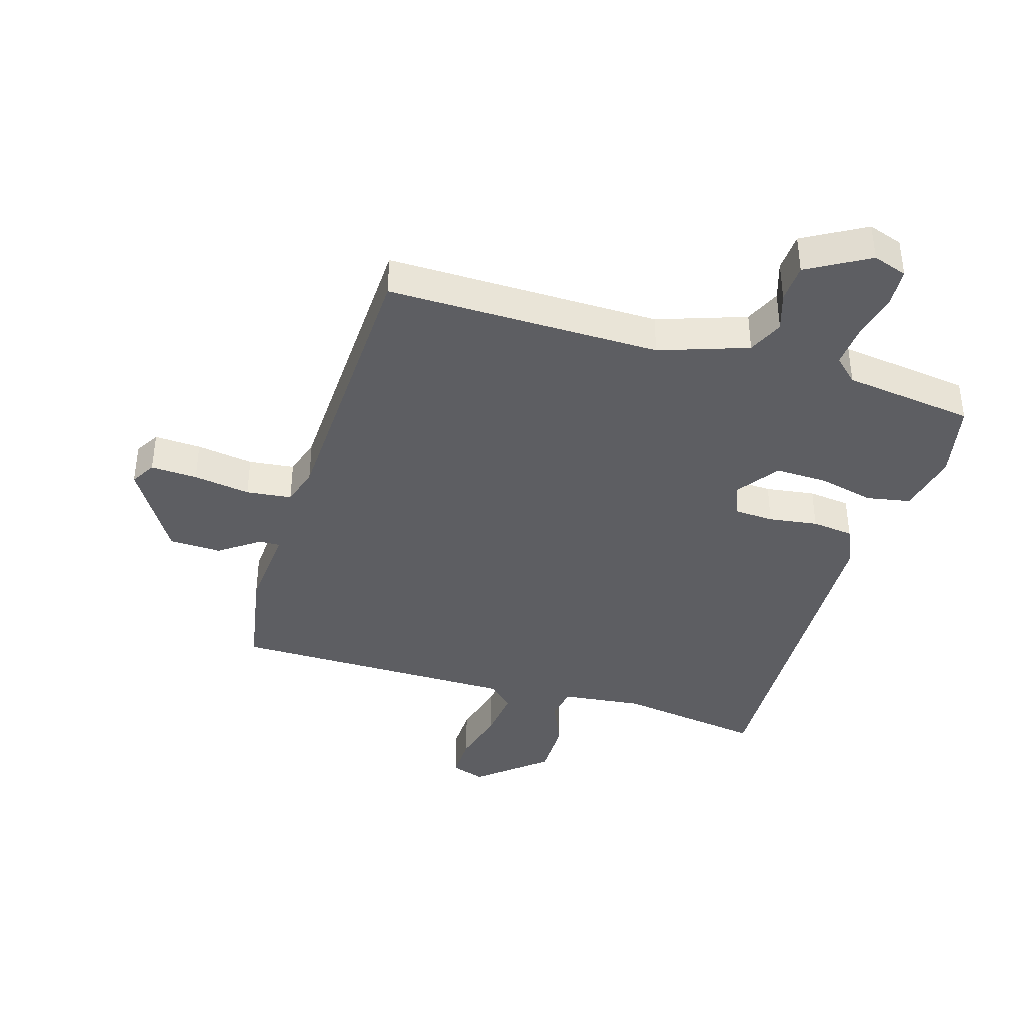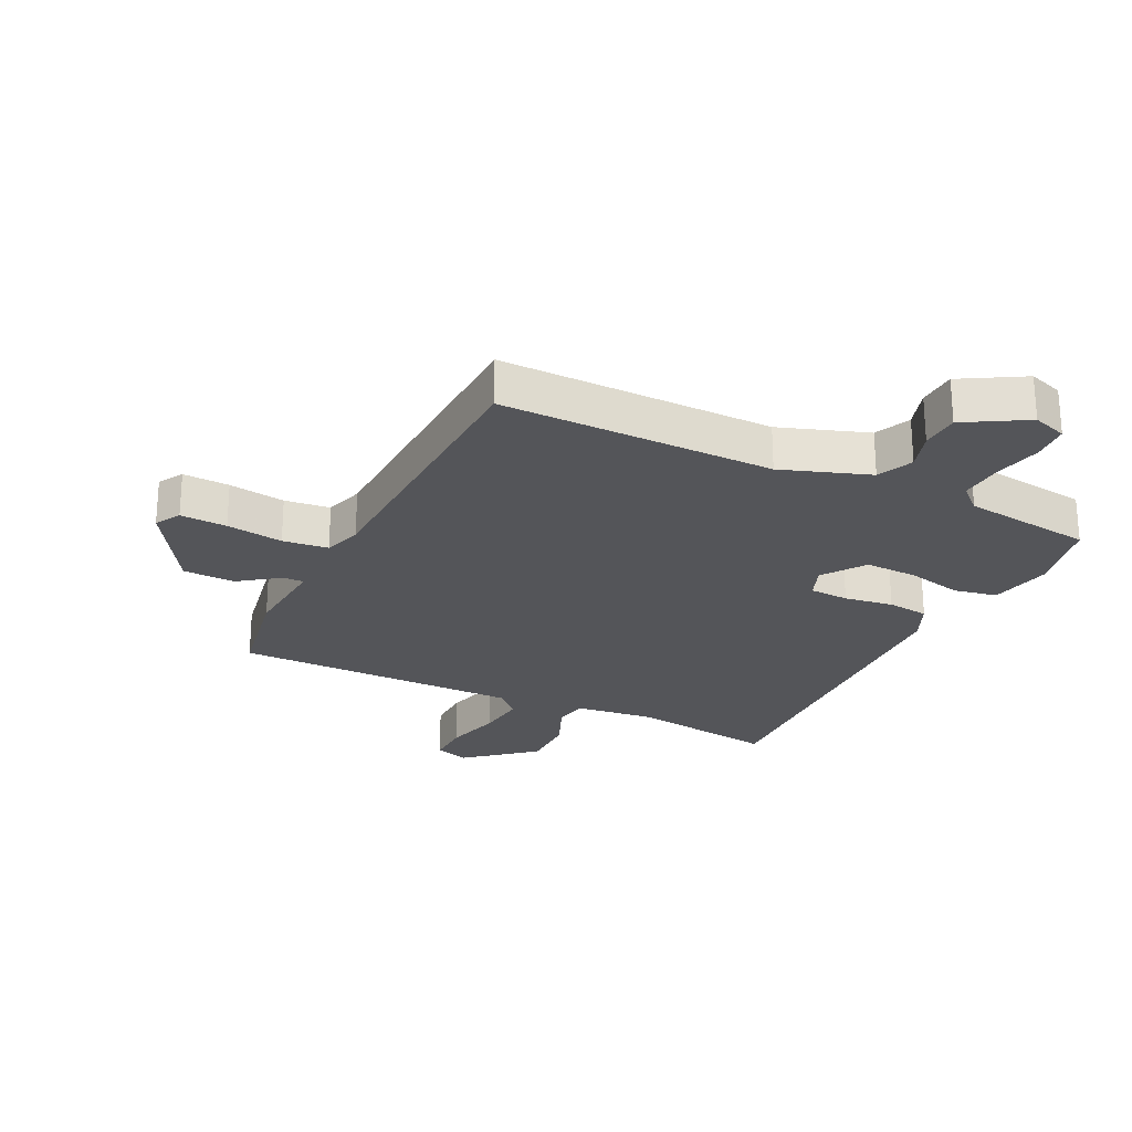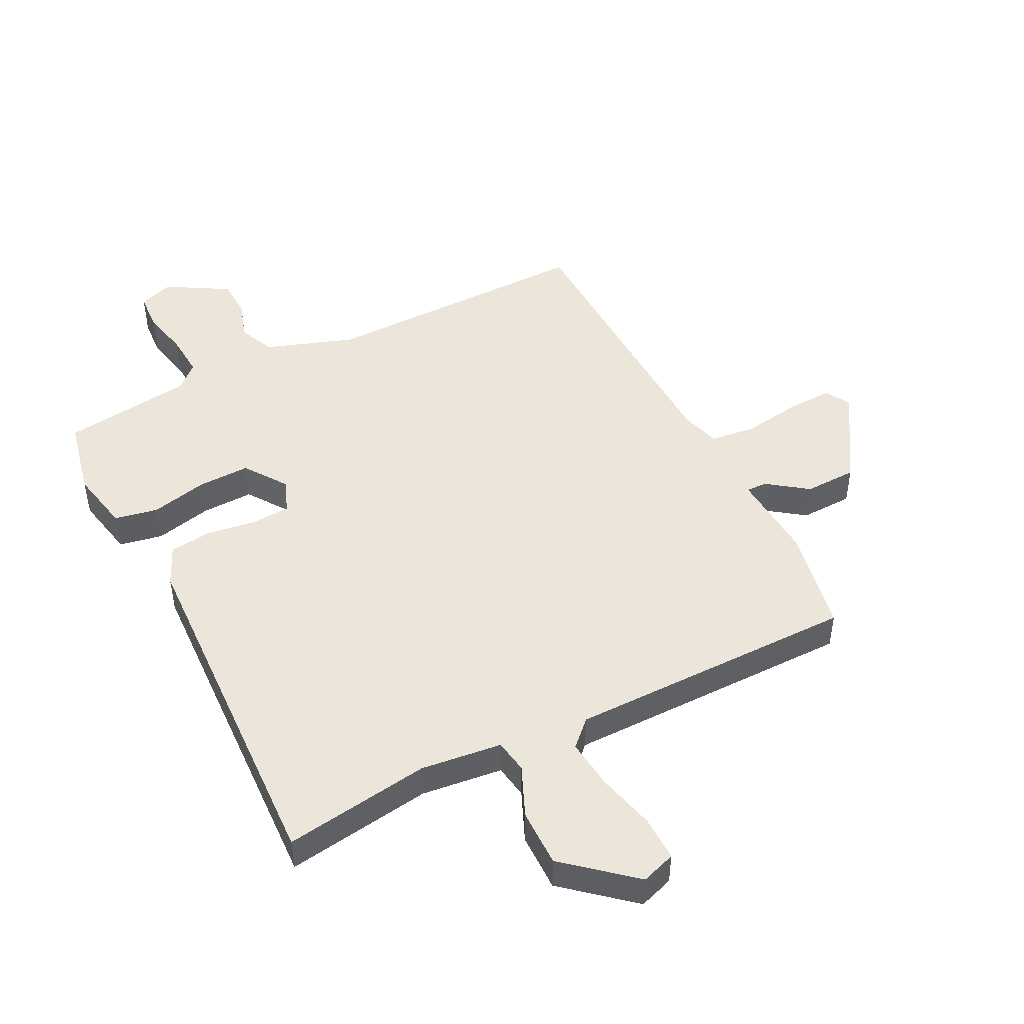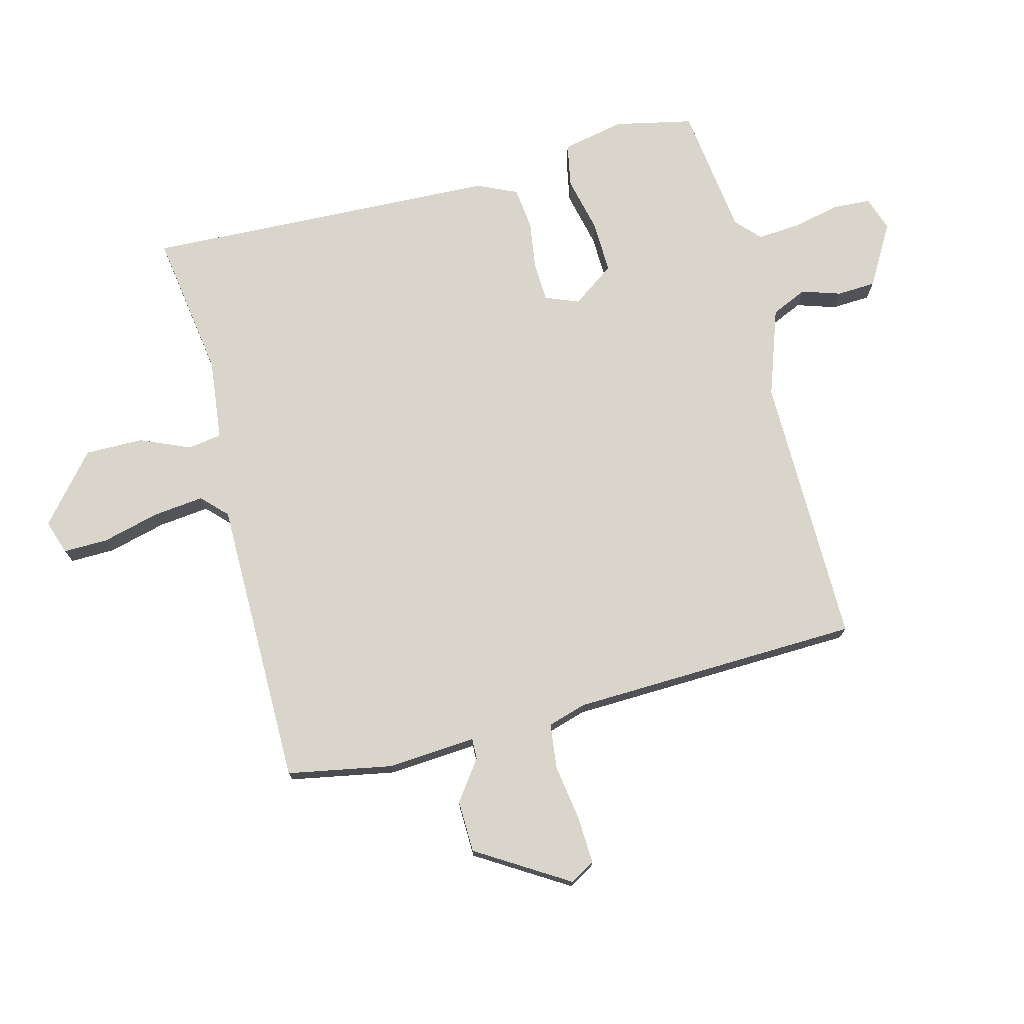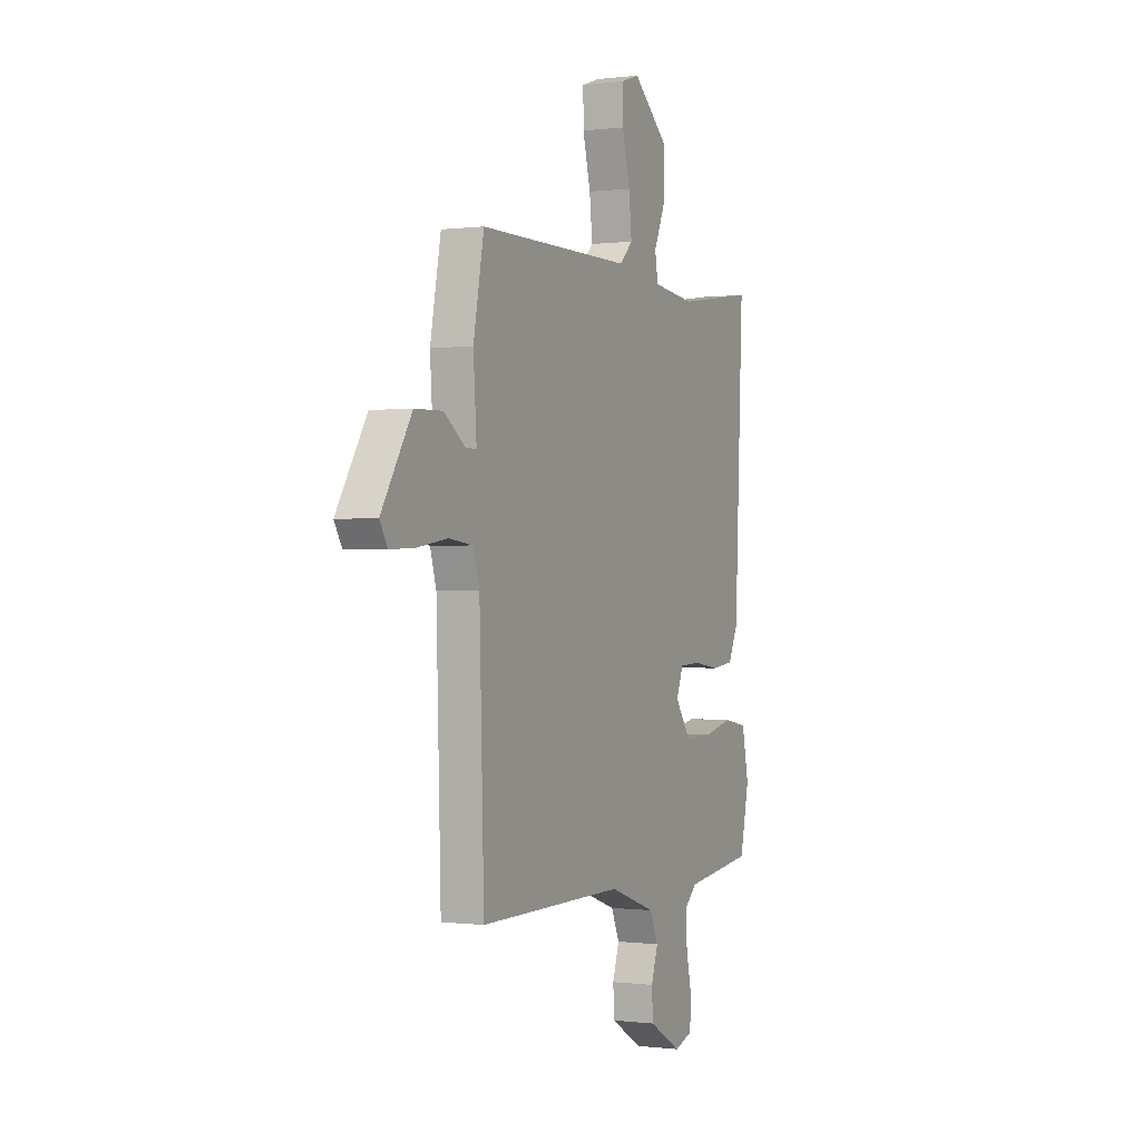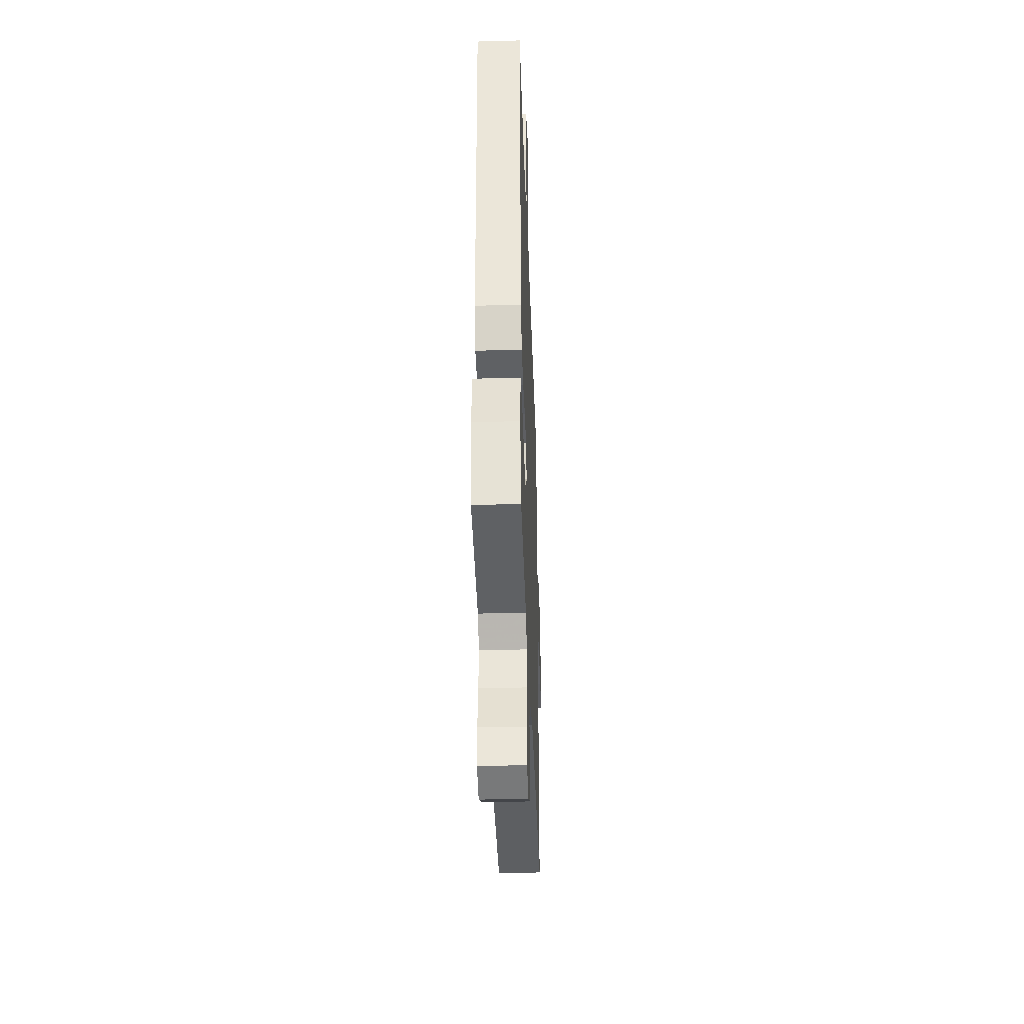
<metadata>
{"format":"obj","ext":"obj","renderer":"f3d","projection":"perspective","resolution":1024,"background":"white","views":[{"elev":-39.3,"azim":162.8,"up":"+Y"},{"elev":-24.7,"azim":153.7,"up":"+Y"},{"elev":47.8,"azim":-27.0,"up":"+Y"},{"elev":74.6,"azim":75.3,"up":"+Y"},{"elev":-0.1,"azim":115.4,"up":"+Z"},{"elev":-39.3,"azim":-88.0,"up":"+Z"}]}
</metadata>
<code>
v -0.5 0.07 -0.5
v -0.528 0.07 -0.371
v -0.507 0.07 -0.268
v -0.435 0.07 -0.254
v -0.342 0.07 -0.275
v -0.256 0.07 -0.277
v -0.207 0.07 -0.207
v -0.229 0.07 -0.152
v -0.294 0.07 -0.149
v -0.375 0.07 -0.161
v -0.444 0.07 -0.153
v -0.474 0.07 -0.088
v -0.5 0.07 0.5
v -0.258 0.07 0.465
v -0.124 0.07 0.481
v -0.115 0.07 0.537
v -0.151 0.07 0.62
v -0.152 0.07 0.716
v -0.041 0.07 0.811
v 0.016 0.07 0.792
v 0.015 0.07 0.718
v -0.009 0.07 0.623
v -0.018 0.07 0.539
v 0.023 0.07 0.499
v 0.5 0.07 0.5
v 0.533 0.07 0.326
v 0.523 0.07 0.18
v 0.557 0.07 0.181
v 0.623 0.07 0.229
v 0.709 0.07 0.227
v 0.803 0.07 0.076
v 0.779 0.07 0.035
v 0.702 0.07 0.038
v 0.608 0.07 0.052
v 0.533 0.07 0.043
v 0.514 0.07 -0.021
v 0.5 0.07 -0.5
v 0.049 0.07 -0.498
v -0.096 0.07 -0.549
v -0.122 0.07 -0.608
v -0.101 0.07 -0.672
v -0.104 0.07 -0.736
v -0.205 0.07 -0.795
v -0.262 0.07 -0.776
v -0.266 0.07 -0.714
v -0.249 0.07 -0.635
v -0.244 0.07 -0.564
v -0.284 0.07 -0.527
v -0.5 0 -0.5
v -0.528 0 -0.371
v -0.507 0 -0.268
v -0.435 0 -0.254
v -0.342 0 -0.275
v -0.256 0 -0.277
v -0.207 0 -0.207
v -0.229 0 -0.152
v -0.294 0 -0.149
v -0.375 0 -0.161
v -0.444 0 -0.153
v -0.474 0 -0.088
v -0.5 0 0.5
v -0.258 0 0.465
v -0.124 0 0.481
v -0.115 0 0.537
v -0.151 0 0.62
v -0.152 0 0.716
v -0.041 0 0.811
v 0.016 0 0.792
v 0.015 0 0.718
v -0.009 0 0.623
v -0.018 0 0.539
v 0.023 0 0.499
v 0.5 0 0.5
v 0.533 0 0.326
v 0.523 0 0.18
v 0.557 0 0.181
v 0.623 0 0.229
v 0.709 0 0.227
v 0.803 0 0.076
v 0.779 0 0.035
v 0.702 0 0.038
v 0.608 0 0.052
v 0.533 0 0.043
v 0.514 0 -0.021
v 0.5 0 -0.5
v 0.049 0 -0.498
v -0.096 0 -0.549
v -0.122 0 -0.608
v -0.101 0 -0.672
v -0.104 0 -0.736
v -0.205 0 -0.795
v -0.262 0 -0.776
v -0.266 0 -0.714
v -0.249 0 -0.635
v -0.244 0 -0.564
v -0.284 0 -0.527
f 44 45 46
f 43 44 46
f 42 43 46
f 41 42 46
f 40 41 46
f 39 40 46 47
f 38 39 47 48
f 36 37 38
f 38 48 1
f 36 38 1
f 35 36 1
f 32 33 34
f 31 32 34
f 30 31 34
f 29 30 34
f 28 29 34
f 27 28 34 35
f 24 25 26 27
f 20 21 22
f 19 20 22
f 18 19 22
f 17 18 22
f 16 17 22
f 15 16 22 23
f 12 13 14
f 11 12 14
f 10 11 14
f 9 10 14
f 8 9 14 15
f 15 23 24
f 8 15 24
f 7 8 24
f 3 4 5
f 2 3 5
f 1 2 5
f 1 5 6
f 35 1 6
f 7 24 27 35
f 6 7 35
f 94 93 92
f 94 92 91
f 94 91 90
f 94 90 89
f 94 89 88
f 95 94 88 87
f 96 95 87 86
f 86 85 84
f 49 96 86
f 49 86 84
f 49 84 83
f 82 81 80
f 82 80 79
f 82 79 78
f 82 78 77
f 82 77 76
f 83 82 76 75
f 75 74 73 72
f 70 69 68
f 70 68 67
f 70 67 66
f 70 66 65
f 70 65 64
f 71 70 64 63
f 62 61 60
f 62 60 59
f 62 59 58
f 62 58 57
f 63 62 57 56
f 72 71 63
f 72 63 56
f 72 56 55
f 53 52 51
f 53 51 50
f 53 50 49
f 54 53 49
f 54 49 83
f 83 75 72 55
f 83 55 54
f 1 49 50 2
f 2 50 51 3
f 3 51 52 4
f 4 52 53 5
f 5 53 54 6
f 6 54 55 7
f 7 55 56 8
f 8 56 57 9
f 9 57 58 10
f 10 58 59 11
f 11 59 60 12
f 12 60 61 13
f 13 61 62 14
f 14 62 63 15
f 15 63 64 16
f 16 64 65 17
f 17 65 66 18
f 18 66 67 19
f 19 67 68 20
f 20 68 69 21
f 21 69 70 22
f 22 70 71 23
f 23 71 72 24
f 24 72 73 25
f 25 73 74 26
f 26 74 75 27
f 27 75 76 28
f 28 76 77 29
f 29 77 78 30
f 30 78 79 31
f 31 79 80 32
f 32 80 81 33
f 33 81 82 34
f 34 82 83 35
f 35 83 84 36
f 36 84 85 37
f 37 85 86 38
f 38 86 87 39
f 39 87 88 40
f 40 88 89 41
f 41 89 90 42
f 42 90 91 43
f 43 91 92 44
f 44 92 93 45
f 45 93 94 46
f 46 94 95 47
f 47 95 96 48
f 48 96 49 1

</code>
